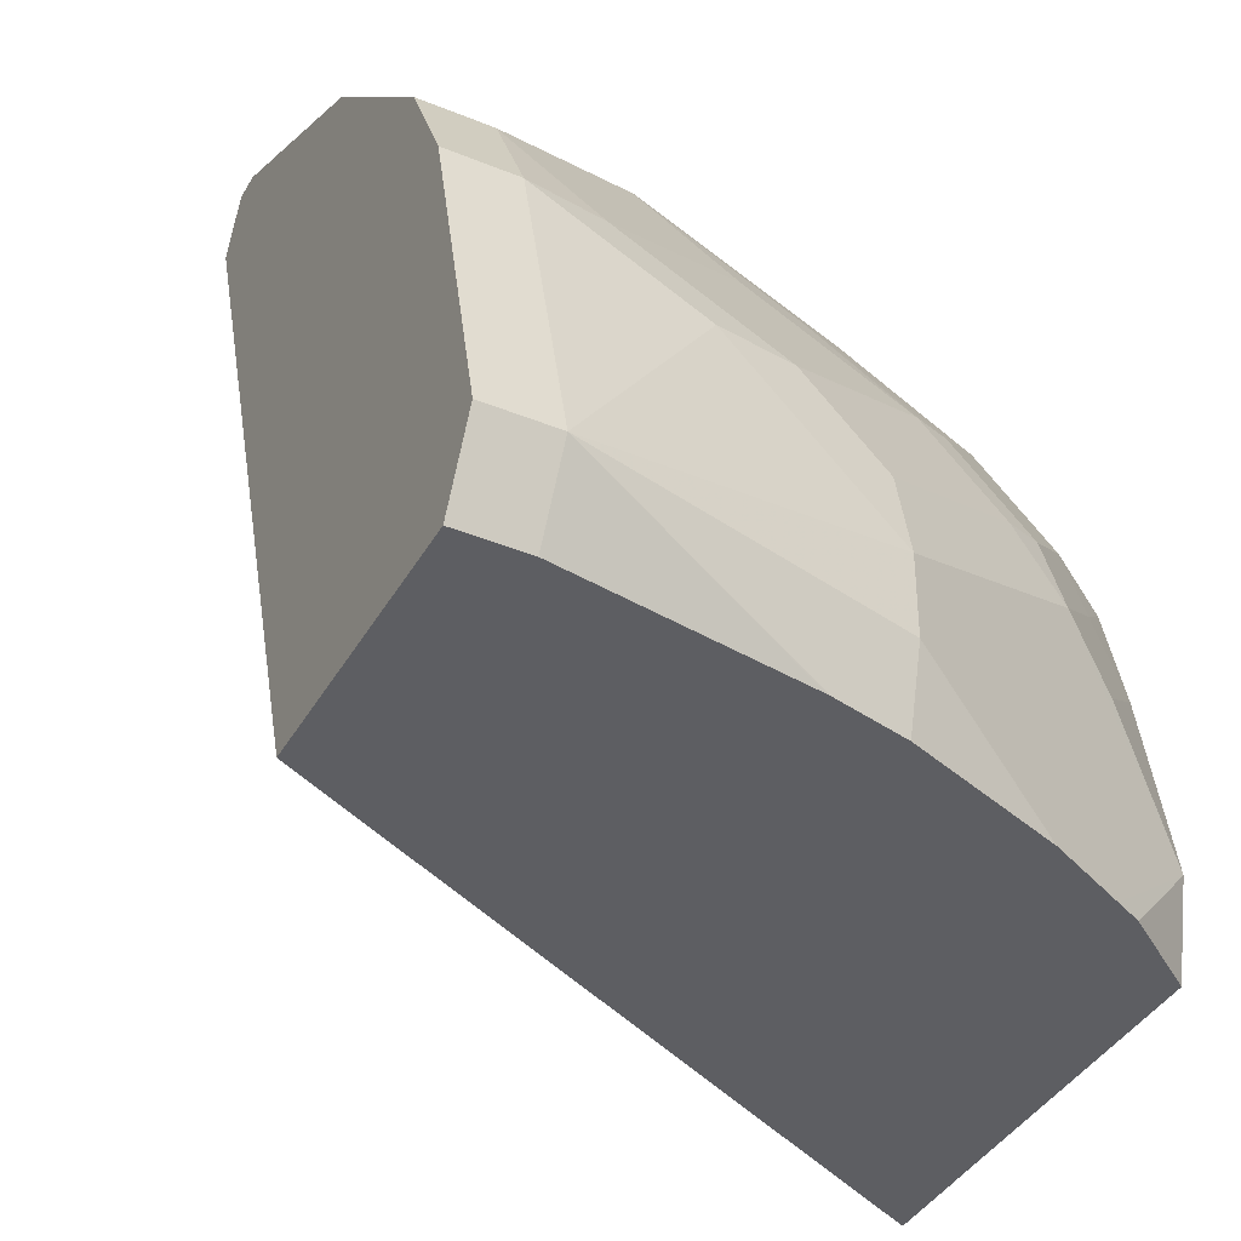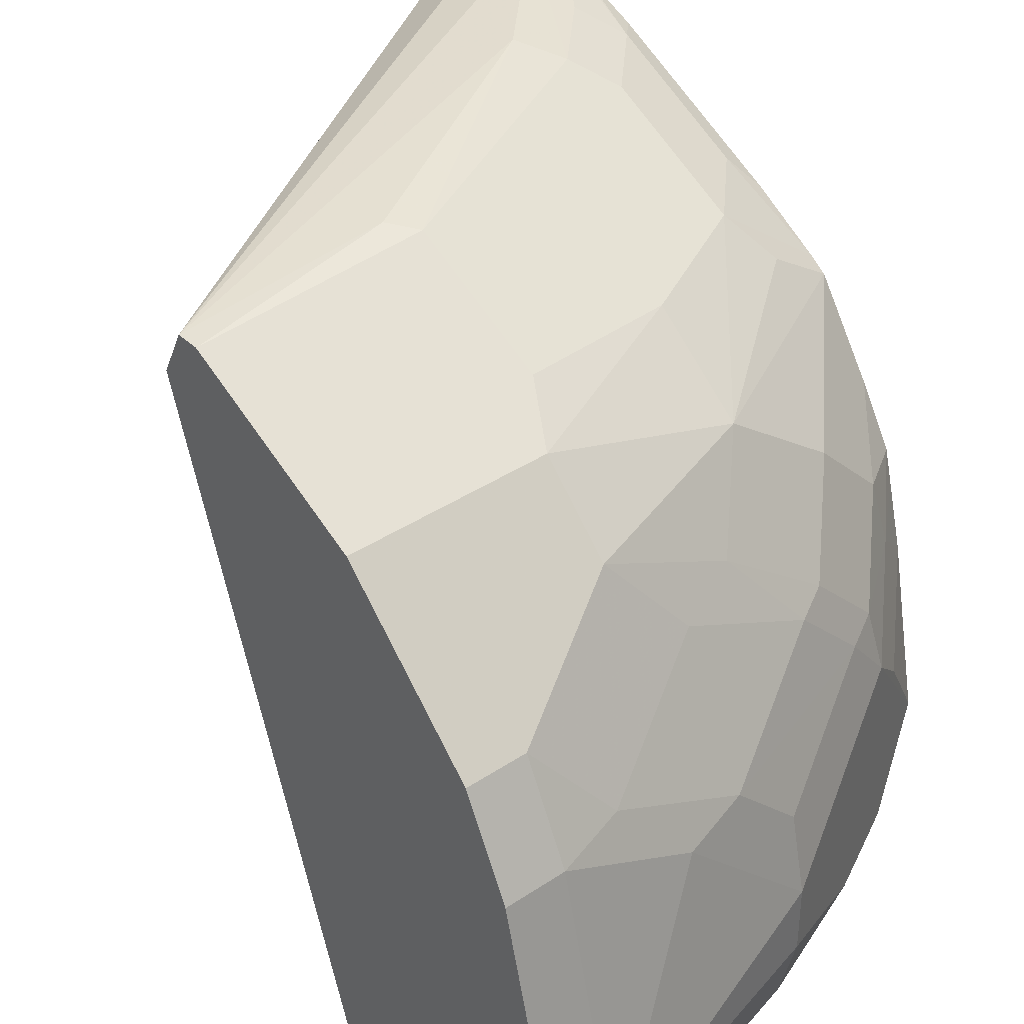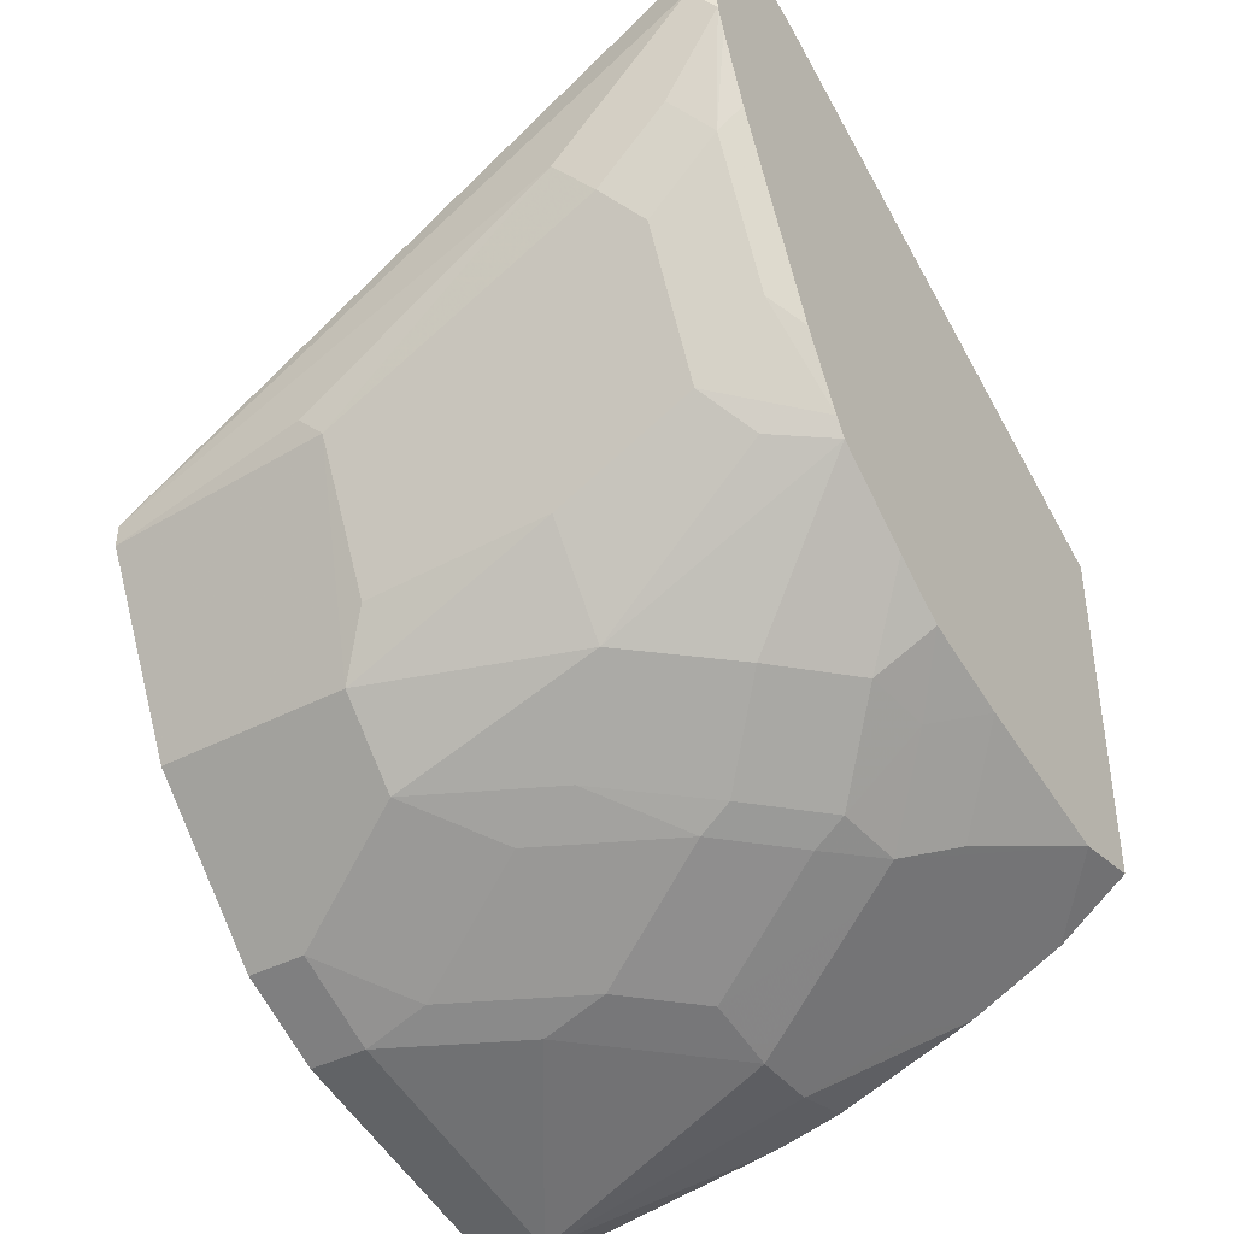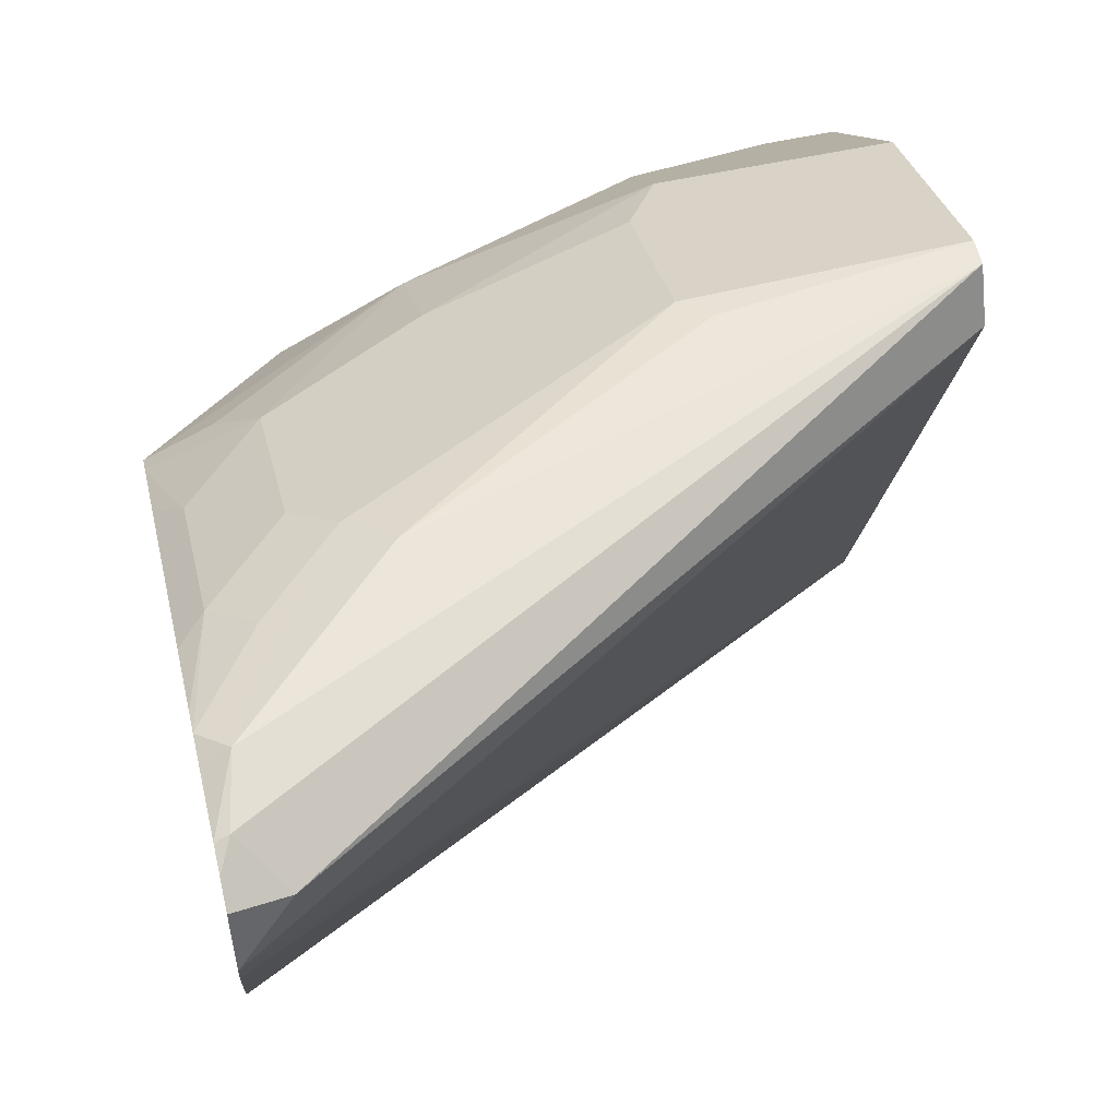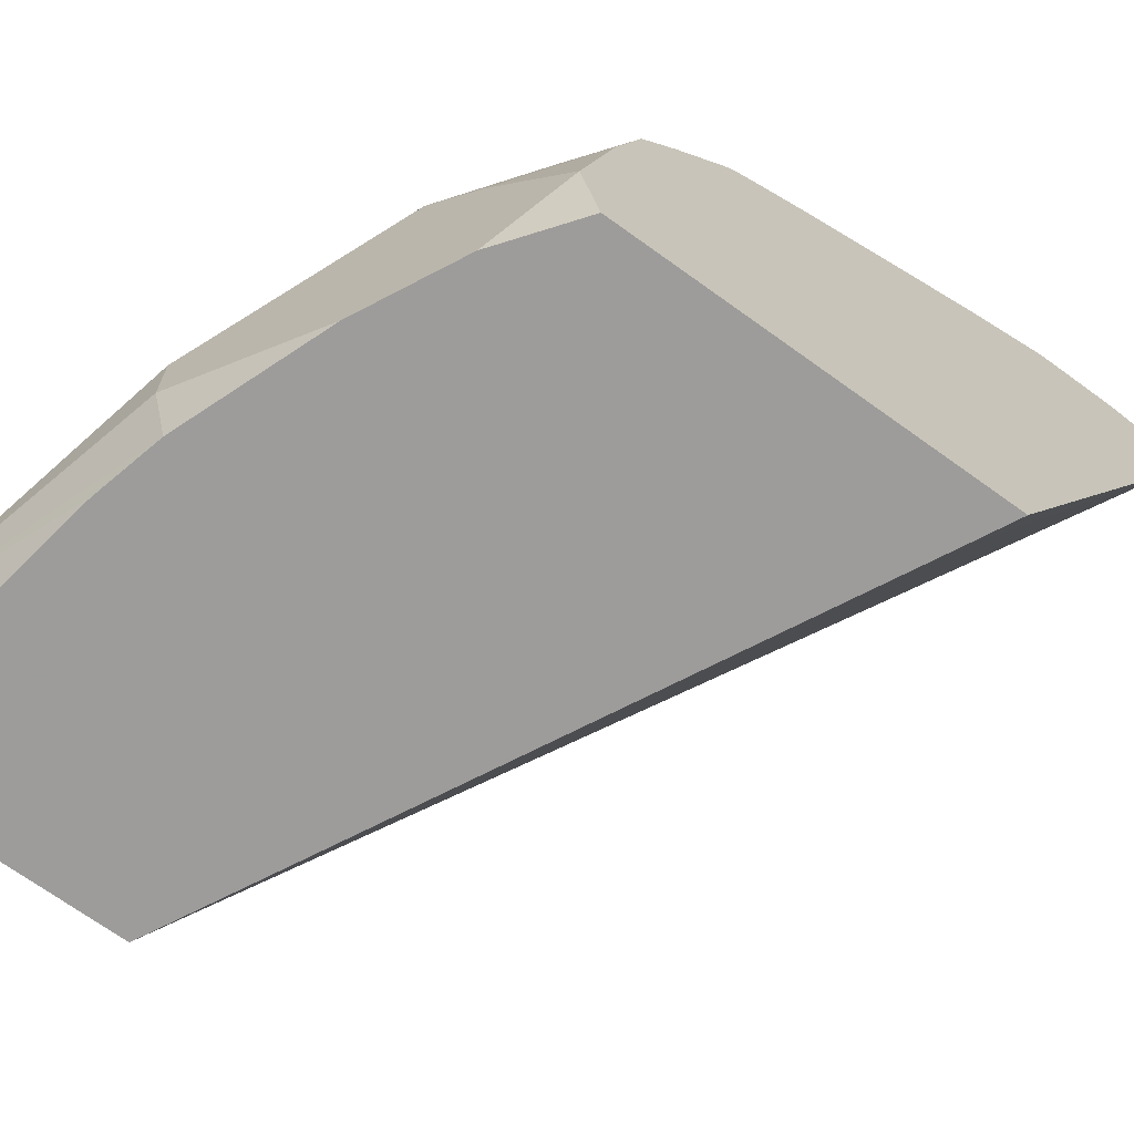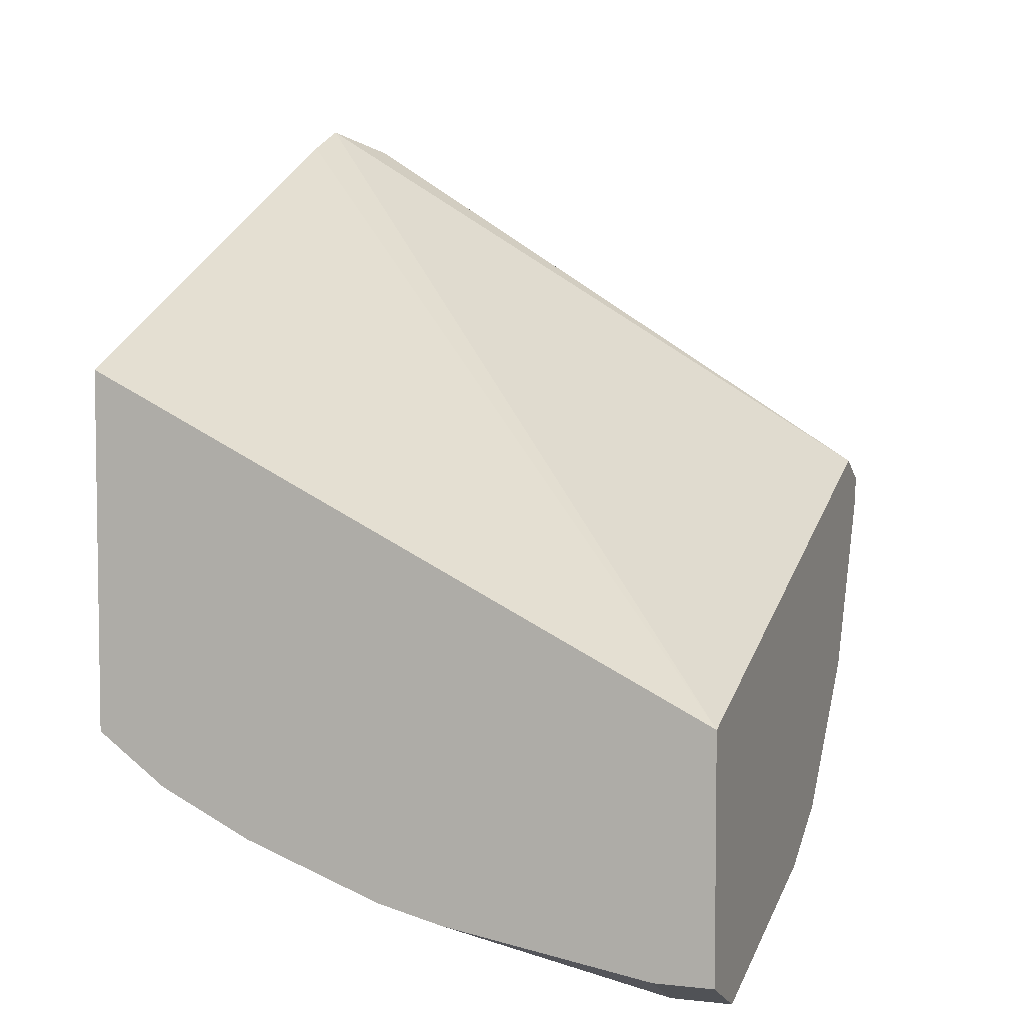
<metadata>
{"format":"obj","ext":"obj","renderer":"f3d","projection":"perspective","resolution":1024,"background":"white","views":[{"elev":-39.4,"azim":152.9,"up":"+Y"},{"elev":38.2,"azim":139.8,"up":"+Y"},{"elev":-39.9,"azim":-147.1,"up":"+Z"},{"elev":56.2,"azim":-12.9,"up":"+Y"},{"elev":-70.0,"azim":-125.8,"up":"+Y"},{"elev":5.1,"azim":19.2,"up":"+Z"}]}
</metadata>
<code>
v -0.02109 -0.08499 -0.3941
v -0.0213 -0.06389 -0.4047
v -0.0142 -0.07809 -0.3976
v -0.002787 -0.08499 -0.3941
v -0.0852 -0.08499 -0.3834
v -0.002787 -0.06389 -0.4047
v -0.08624 -0.08499 -0.3831
v -0.1063 -0.08499 -0.3782
v -0.1065 -0.06389 -0.3834
v -0.1065 -0.04258 -0.3834
v -0.0639 1.268e-05 -0.3834
v -0.0213 0.0213 -0.3834
v -0.002787 -0.07809 -0.3976
v -0.002787 -0.08499 -0.3195
v -0.002787 0.0213 -0.3834
v -0.1489 -0.08499 -0.3622
v -0.1349 -0.07099 -0.3692
v -0.1065 -0.01863 -0.3781
v -0.0852 0.002679 -0.3781
v -0.1349 -0.04968 -0.3692
v -0.1491 -0.02129 -0.3621
v -0.002787 0.03363 -0.3772
v -0.0426 0.02394 -0.3781
v -0.0213 0.04969 -0.3692
v -0.002787 0.1065 -0.2556
v -0.1988 0.09945 -0.1348
v -0.1988 0.08162 -0.142
v -0.1846 -0.08499 -0.2272
v -0.1702 -0.08499 -0.3515
v -0.1988 -0.06033 -0.3372
v -0.1491 0.002679 -0.3567
v -0.1278 0.02394 -0.3567
v -0.0852 0.04525 -0.3567
v -0.1633 -0.01419 -0.355
v -0.002787 0.04969 -0.3692
v -0.0639 0.07099 -0.3479
v -0.0639 0.09228 -0.3266
v -0.002787 0.1207 -0.2627
v -0.1846 0.1136 -0.142
v -0.1988 0.1164 -0.1392
v -0.1988 -0.08499 -0.22
v -0.1775 -0.08499 -0.3479
v -0.1775 -0.0284 -0.3479
v -0.1988 -0.08499 -0.3319
v -0.1988 -0.00711 -0.3265
v -0.1597 0.005345 -0.3514
v -0.1384 0.02661 -0.3514
v -0.1065 0.04969 -0.3479
v -0.1846 0.007115 -0.3337
v -0.002787 0.09228 -0.3266
v -0.1278 0.07099 -0.3266
v -0.1278 0.09318 -0.2982
v -0.07455 0.1012 -0.3088
v -0.07455 0.1225 -0.2662
v -0.0639 0.1207 -0.2698
v -0.002787 0.1207 -0.2698
v -0.06745 0.1242 -0.2592
v -0.1491 0.1278 -0.213
v -0.1917 0.1278 -0.1704
v -0.1952 0.1242 -0.1527
v -0.1988 0.1206 -0.1455
v -0.1988 -0.00709 -0.3266
v -0.1988 0.0133 -0.3212
v -0.181 0.02661 -0.3301
v -0.1597 0.04792 -0.3301
v -0.1988 0.02353 -0.3186
v -0.1988 0.06833 -0.2893
v -0.181 0.07987 -0.2875
v -0.1704 0.09318 -0.2769
v -0.1597 0.1225 -0.2237
v -0.181 0.1225 -0.2023
v -0.1988 0.1242 -0.1775
v -0.1988 0.1242 -0.1704
v -0.1988 0.1233 -0.1519
v -0.1988 0.04138 -0.3077
v -0.1988 0.07185 -0.284
v -0.1917 0.09318 -0.2556
v -0.1704 0.1145 -0.2343
v -0.1917 0.1145 -0.213
v -0.1988 0.1216 -0.1846
v -0.1988 0.08426 -0.2627
v -0.1988 0.1091 -0.213
v -0.1988 0.1127 -0.2059
f 36 51 37
f 37 56 50
f 37 51 52
f 37 52 53
f 37 53 54
f 37 54 55
f 37 55 56
f 38 60 39
f 38 57 58
f 38 58 59
f 38 59 60
f 39 60 40
f 40 60 61
f 43 45 62
f 45 63 62
f 38 56 57
f 36 48 51
f 30 42 44
f 34 62 49
f 46 49 64
f 26 63 45
f 26 45 30
f 26 30 44
f 26 44 41
f 26 41 27
f 27 41 28
f 29 42 30
f 30 43 34
f 30 45 43
f 31 34 46
f 31 46 47
f 31 47 32
f 32 47 48
f 32 48 36
f 32 36 33
f 34 43 62
f 34 49 46
f 46 64 65
f 59 74 60
f 47 65 51
f 60 74 61
f 64 66 75
f 64 75 67
f 64 67 65
f 67 76 68
f 68 76 69
f 69 76 77
f 69 77 78
f 69 78 70
f 70 78 79
f 70 79 71
f 71 79 72
f 72 79 80
f 76 81 77
f 77 81 82
f 77 82 79
f 77 79 78
f 26 66 63
f 46 65 47
f 59 73 74
f 59 71 72
f 47 51 48
f 49 62 63
f 49 63 66
f 49 66 64
f 51 65 67
f 51 67 68
f 51 68 69
f 51 69 52
f 52 69 70
f 52 70 54
f 52 54 53
f 54 70 58
f 54 58 57
f 54 57 56
f 54 56 55
f 58 70 59
f 59 70 71
f 59 72 73
f 26 75 66
f 19 33 23
f 26 76 67
f 2 10 11
f 2 11 12
f 2 12 15
f 2 15 6
f 4 13 6
f 4 6 15
f 4 15 22
f 2 9 10
f 4 22 35
f 4 50 56
f 4 56 38
f 4 38 25
f 4 25 14
f 8 16 9
f 9 16 17
f 9 17 20
f 4 35 50
f 2 8 9
f 2 7 8
f 2 5 7
f 79 82 83
f 1 2 3
f 1 3 13
f 1 13 4
f 1 4 14
f 1 14 28
f 1 28 41
f 1 41 44
f 1 44 42
f 1 42 29
f 1 29 16
f 1 16 8
f 1 8 7
f 1 7 5
f 1 5 2
f 2 6 13
f 2 13 3
f 9 20 10
f 26 67 75
f 10 18 19
f 10 20 21
f 23 36 24
f 24 36 37
f 24 37 50
f 24 50 35
f 25 38 39
f 25 39 26
f 26 39 40
f 23 33 36
f 26 40 61
f 26 74 73
f 26 73 72
f 26 72 80
f 26 80 83
f 26 83 82
f 26 82 81
f 26 81 76
f 26 61 74
f 22 24 35
f 21 30 34
f 20 30 21
f 10 21 18
f 11 19 12
f 12 22 15
f 12 19 23
f 12 23 24
f 12 24 22
f 14 25 26
f 14 26 27
f 14 27 28
f 16 29 17
f 17 29 30
f 17 30 20
f 18 21 34
f 18 34 31
f 18 31 19
f 19 31 32
f 19 32 33
f 10 19 11
f 79 83 80

</code>
